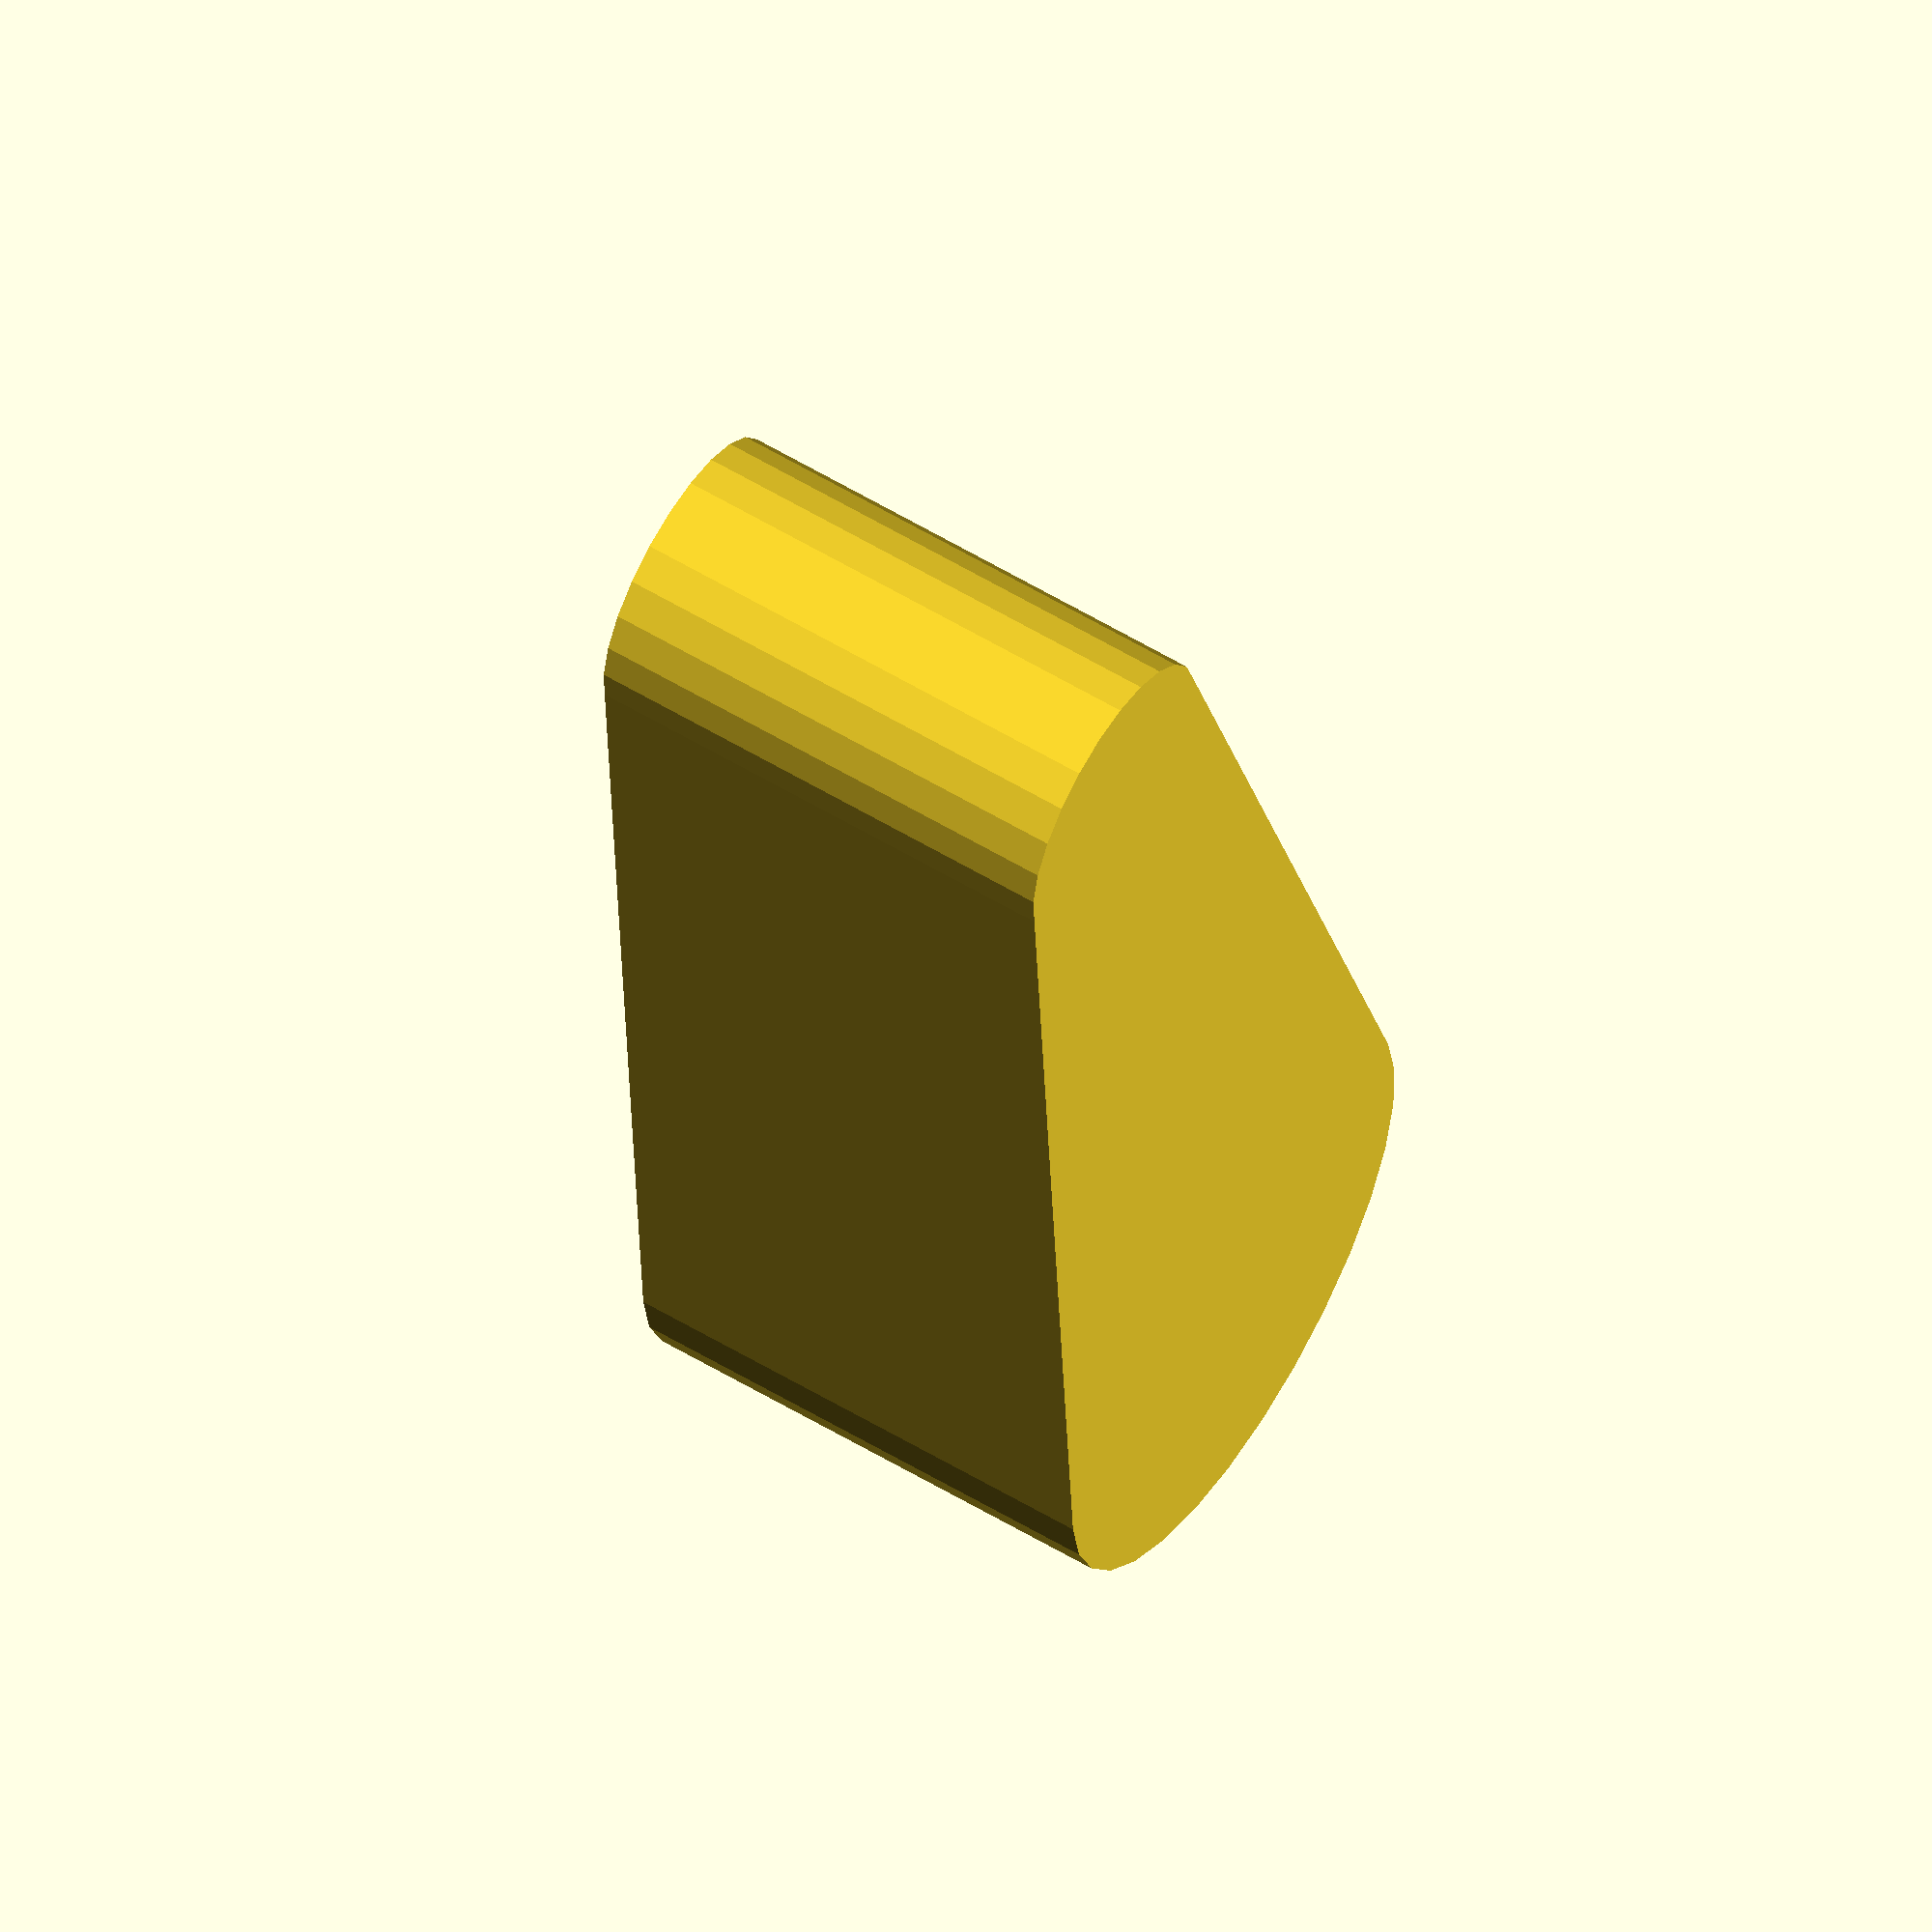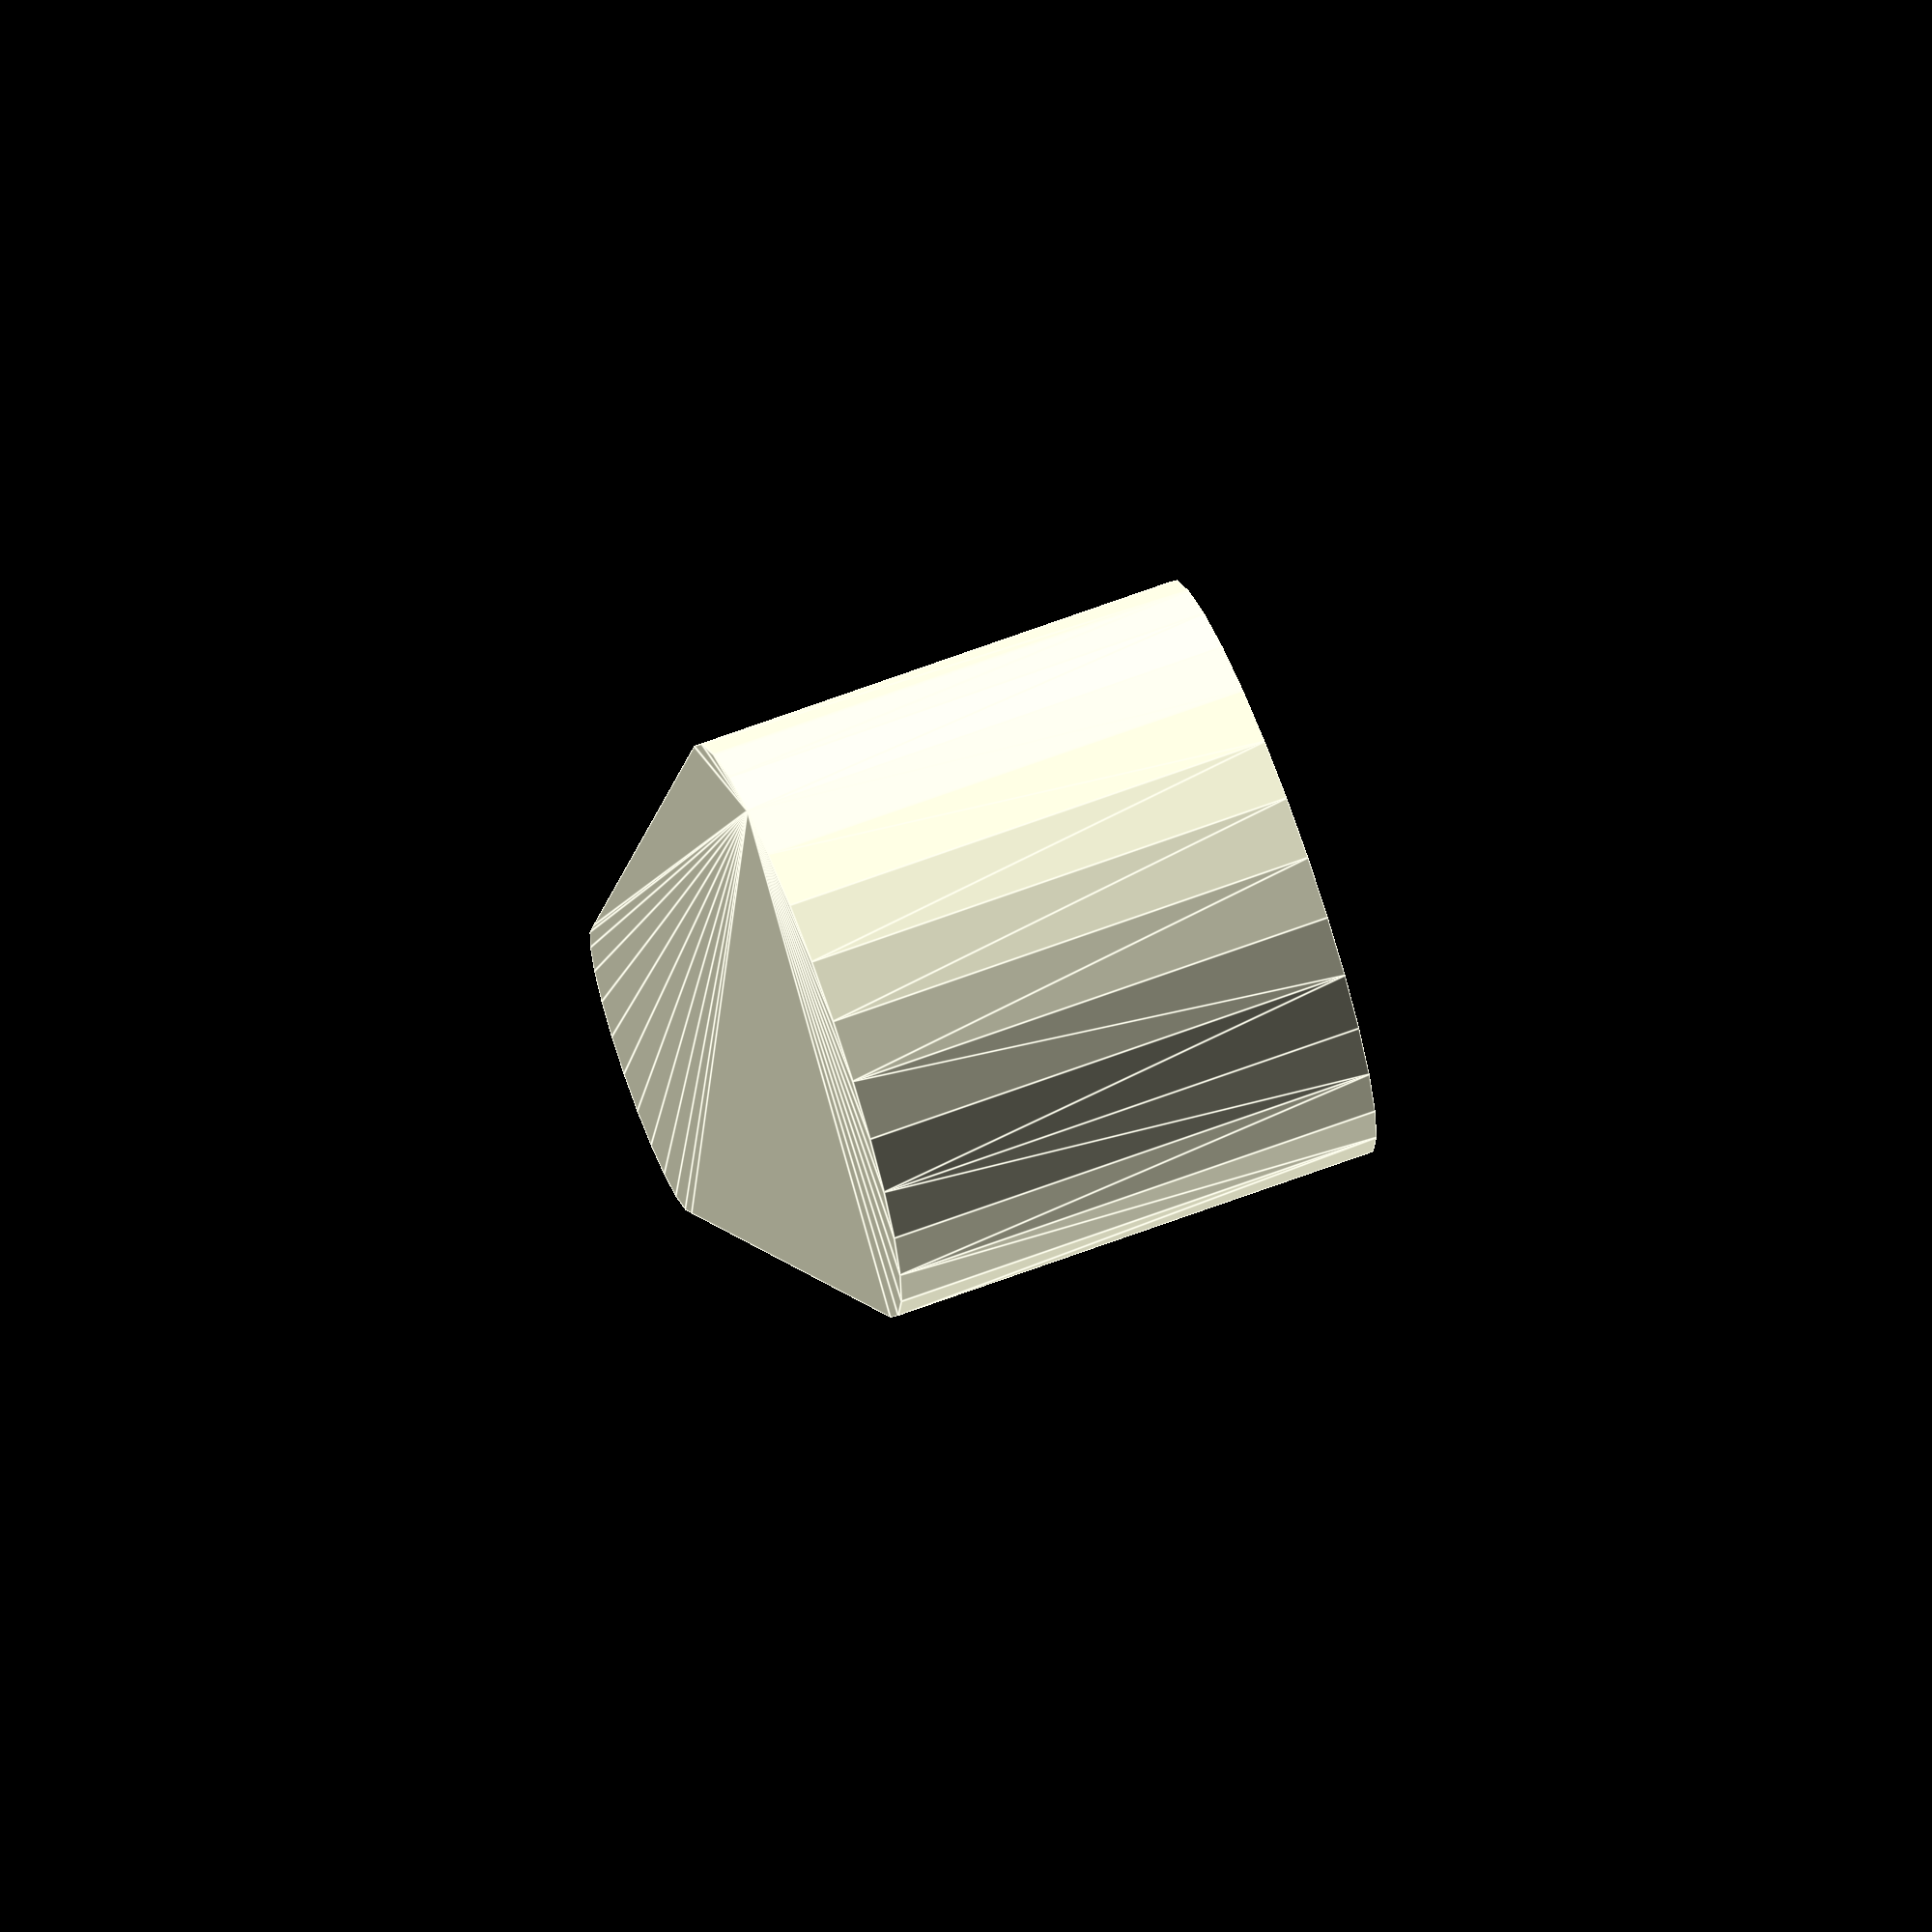
<openscad>
//Physically bound settings.
hexkey_radius = 6; //Size 12 hex key.
hexkey_end_length = 30; //TODO.
ball_radius = 15; //Standard pinball size.
play = 0.2; //Horizontal play in printing process.

//Preference settings.
length = 70; //Distance between rotation point and tip of flipper.
big_radius = 15;
small_radius = 7.5;
height = 25;

module flipper() {
	difference() {
		hull() {
			cylinder(r=big_radius, h=height);
			translate([length - small_radius, 0, 0]) {
				cylinder(r=small_radius, h=height);
			}
		}
		//Make sure strongest part is at ball height.
		cylinder($fn=6, r=hexkey_radius + play, h=ball_radius + hexkey_radius + play);
		translate([0, 0, ball_radius]) {
			rotate([0, 90, 0]) {
				cylinder($fn=6, r=hexkey_radius + play, h=hexkey_end_length);
			}
		}
		inscribed_radius = sqrt(3) * (hexkey_radius + play) / 2; //Formula for inscribed radius of hexagon.
		translate([0, -inscribed_radius, 0]) {
			cube([hexkey_end_length, inscribed_radius * 2, ball_radius]);
		}
	}
}

//Debug.
flipper();
</openscad>
<views>
elev=302.1 azim=259.7 roll=302.0 proj=o view=wireframe
elev=291.1 azim=110.5 roll=69.7 proj=o view=edges
</views>
